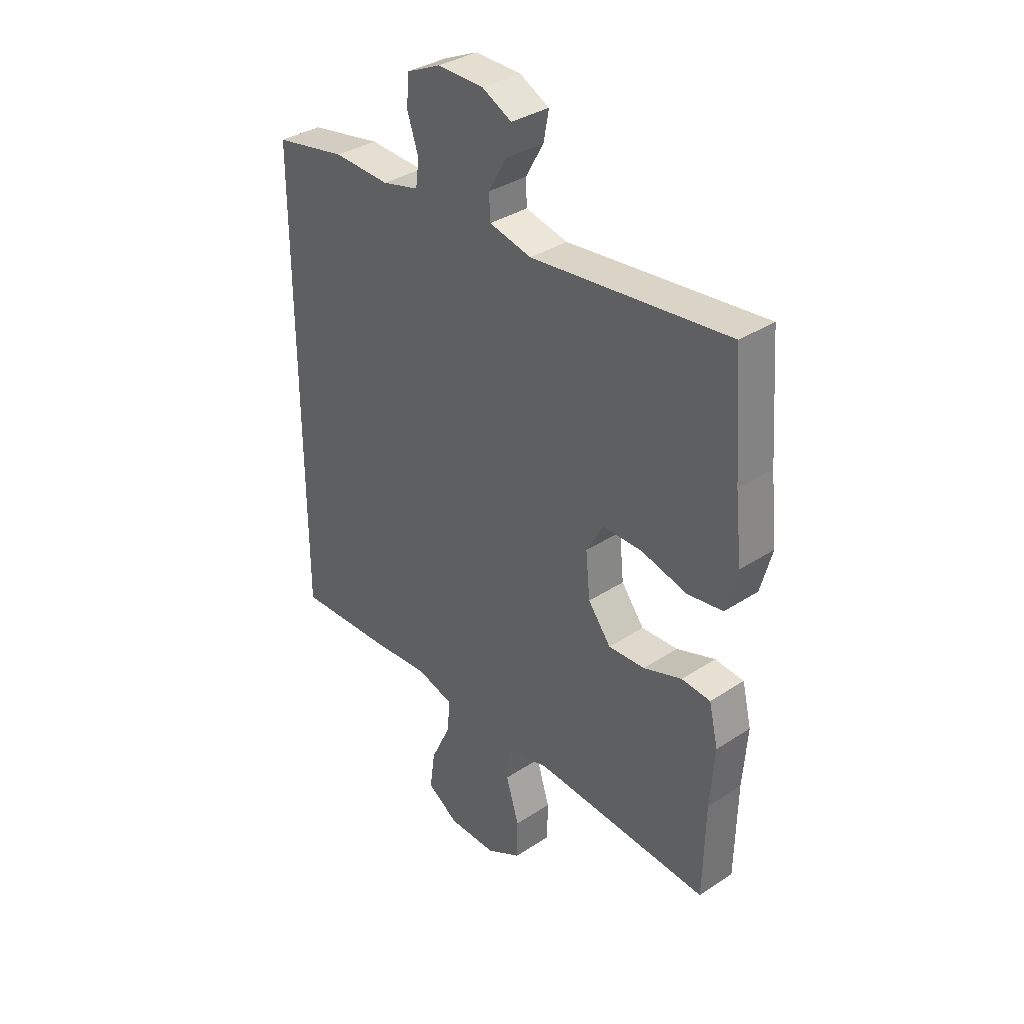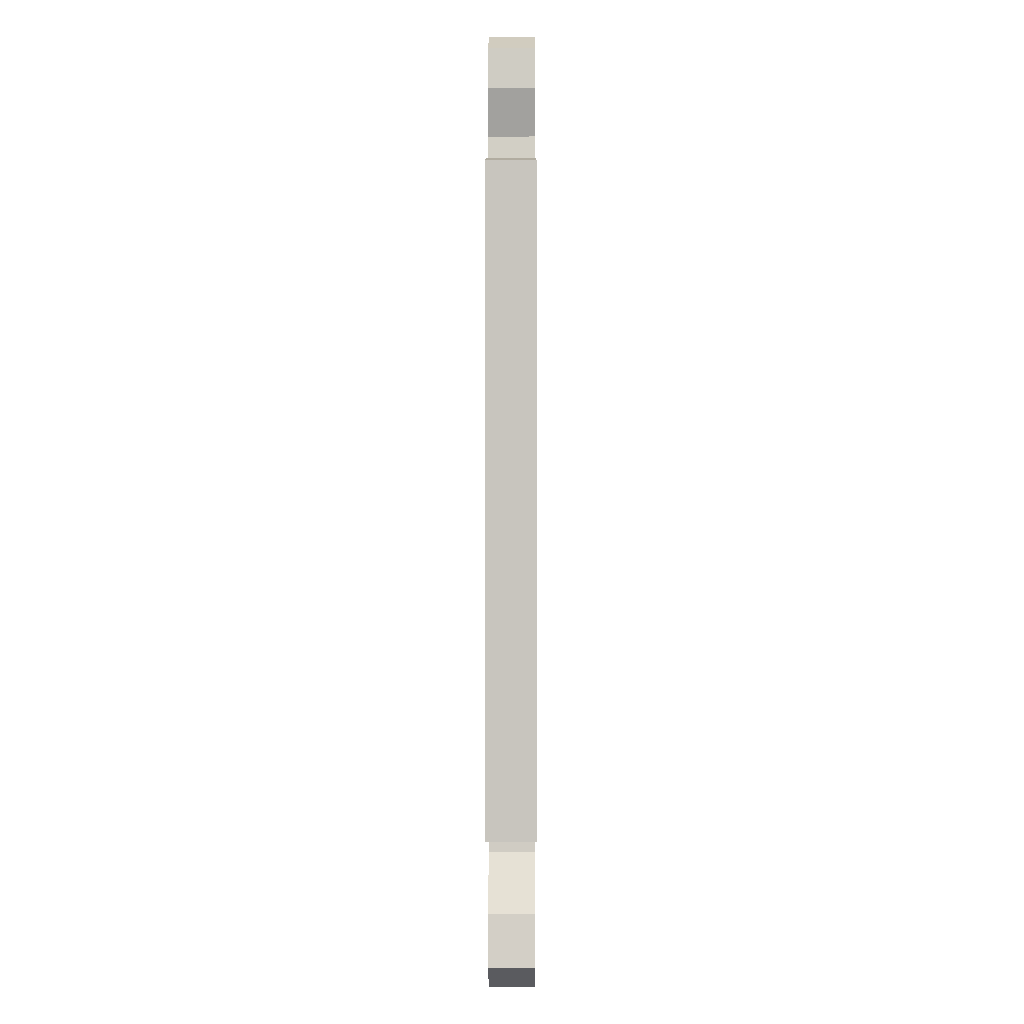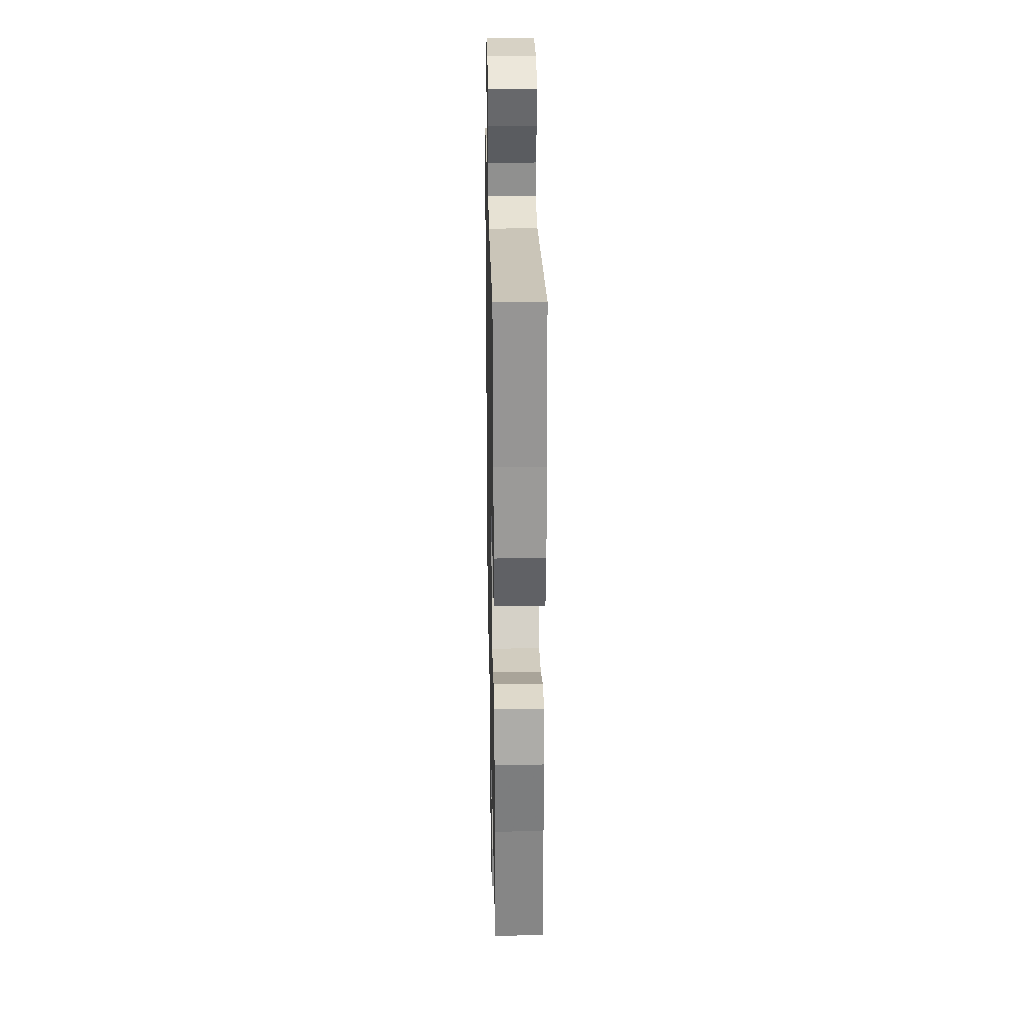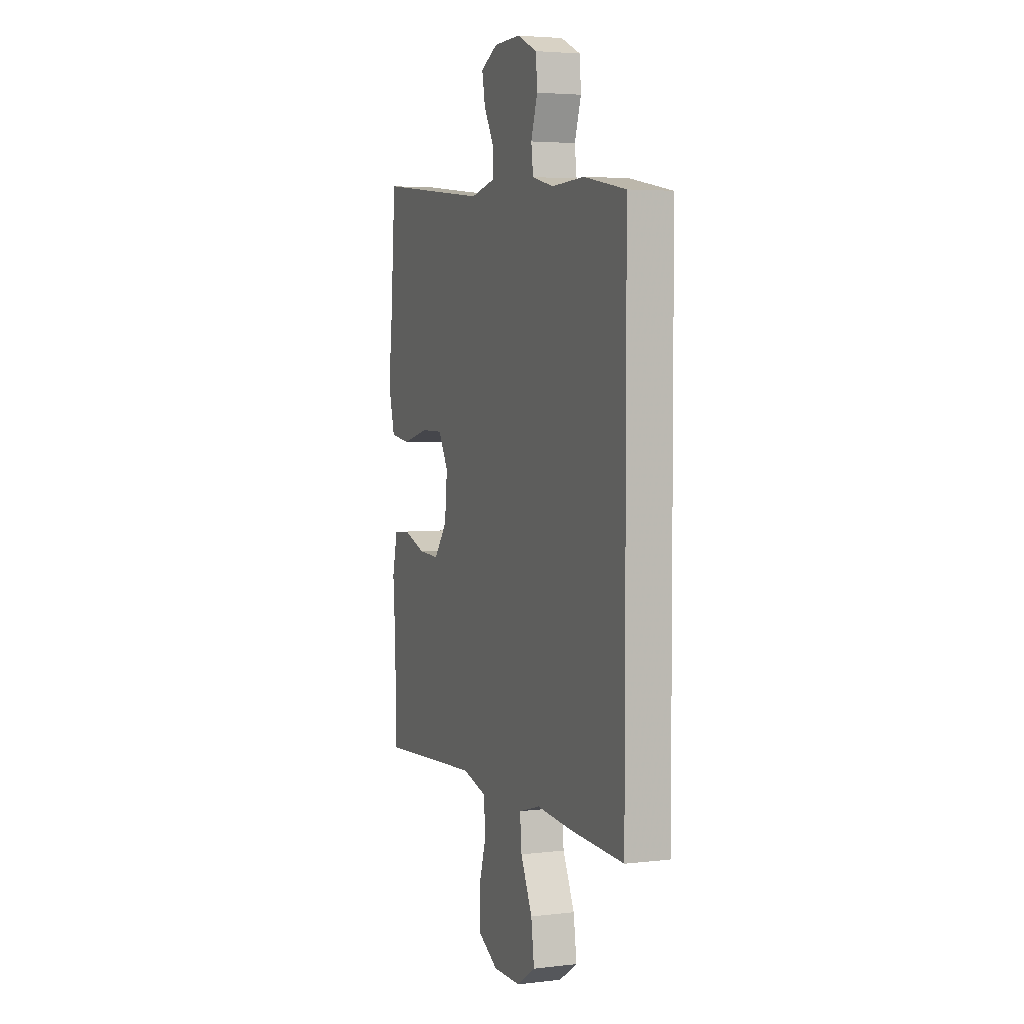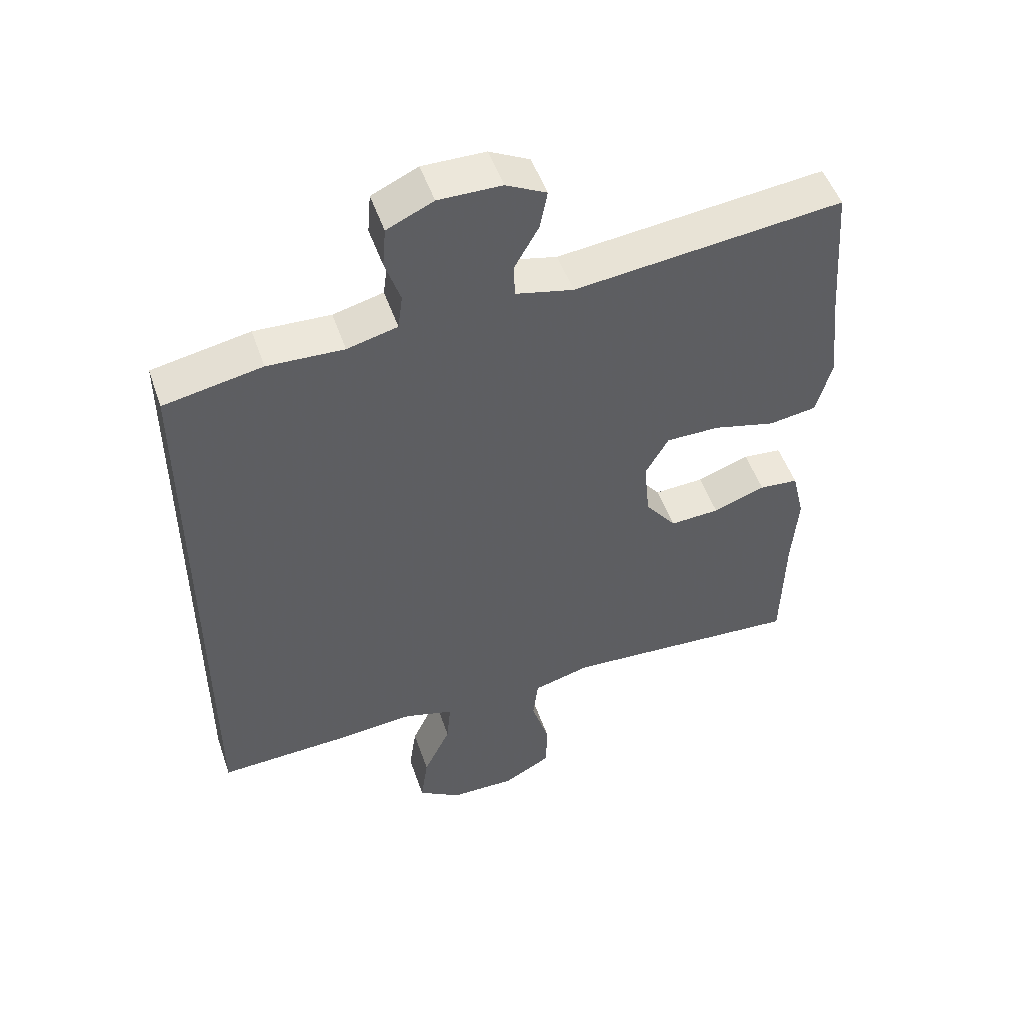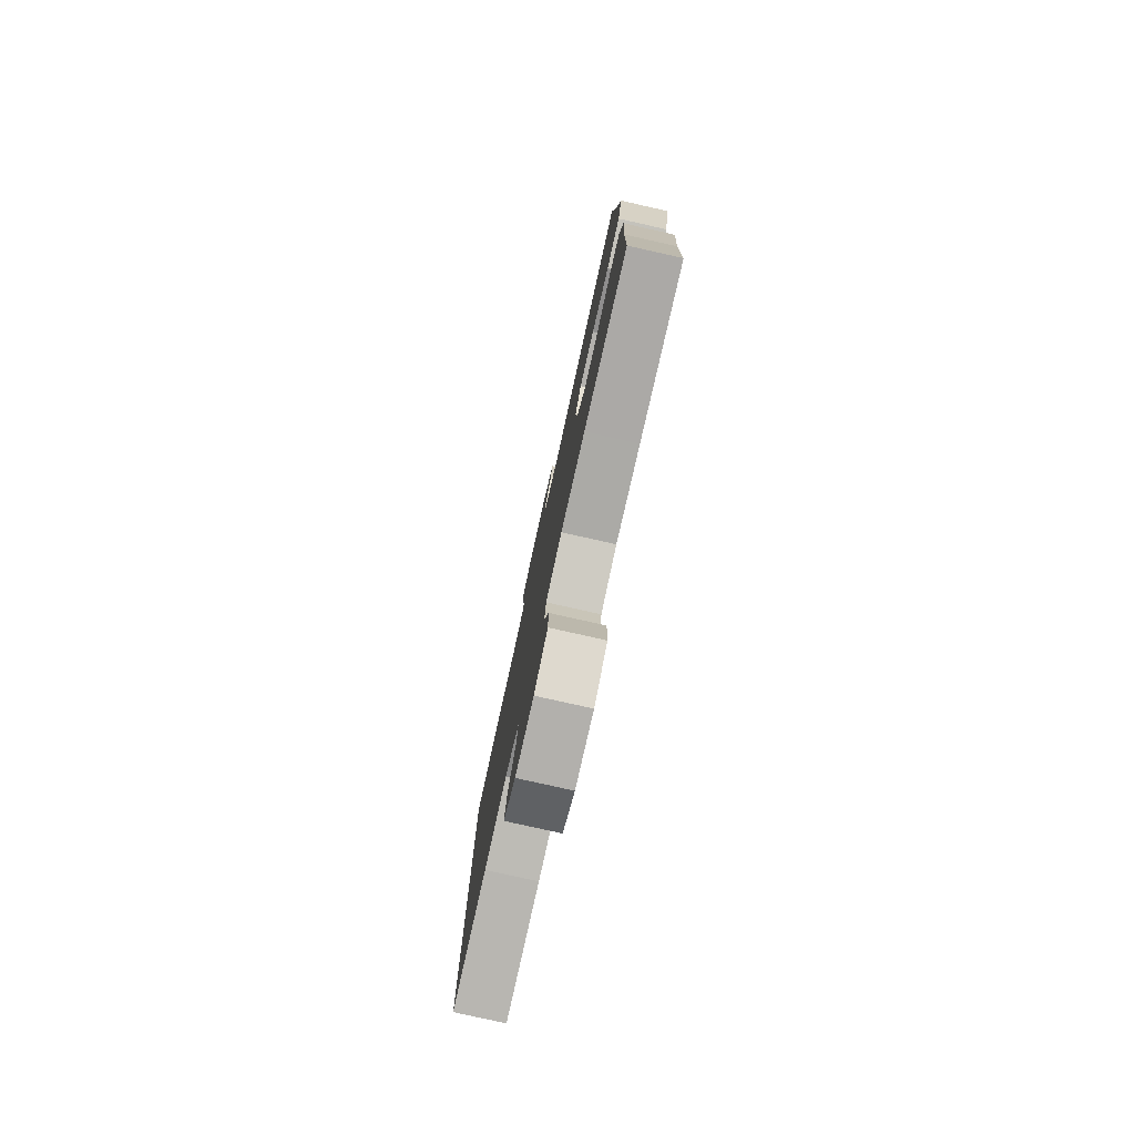
<metadata>
{"format":"obj","ext":"obj","renderer":"f3d","projection":"perspective","resolution":1024,"background":"white","views":[{"elev":35.1,"azim":48.9,"up":"+Z"},{"elev":-0.6,"azim":-89.8,"up":"+Z"},{"elev":26.9,"azim":88.8,"up":"+Z"},{"elev":4.1,"azim":-111.2,"up":"+Z"},{"elev":50.6,"azim":-18.8,"up":"+Z"},{"elev":-79.3,"azim":77.4,"up":"+Z"}]}
</metadata>
<code>
v -0.5 0.07 -0.492
v -0.5 0.07 0.424
v -0.352 0.07 0.452
v -0.237 0.07 0.447
v -0.161 0.07 0.466
v -0.154 0.07 0.519
v -0.177 0.07 0.588
v -0.172 0.07 0.649
v -0.102 0.07 0.681
v -0.007 0.07 0.68
v 0.054 0.07 0.649
v 0.043 0.07 0.591
v 0.006 0.07 0.525
v 0.008 0.07 0.475
v 0.095 0.07 0.455
v 0.5 0.07 0.5
v 0.517 0.07 0.276
v 0.531 0.07 0.148
v 0.508 0.07 0.062
v 0.436 0.07 0.051
v 0.341 0.07 0.075
v 0.26 0.07 0.075
v 0.225 0.07 0.013
v 0.234 0.07 -0.077
v 0.281 0.07 -0.138
v 0.356 0.07 -0.134
v 0.435 0.07 -0.106
v 0.494 0.07 -0.111
v 0.513 0.07 -0.191
v 0.504 0.07 -0.311
v 0.5 0.07 -0.5
v 0.267 0.07 -0.485
v 0.137 0.07 -0.477
v 0.051 0.07 -0.5
v 0.043 0.07 -0.566
v 0.07 0.07 -0.653
v 0.069 0.07 -0.73
v -0.003 0.07 -0.77
v -0.102 0.07 -0.769
v -0.167 0.07 -0.727
v -0.156 0.07 -0.649
v -0.115 0.07 -0.562
v -0.109 0.07 -0.496
v -0.185 0.07 -0.474
v -0.308 0.07 -0.484
v -0.5 0 -0.492
v -0.5 0 0.424
v -0.352 0 0.452
v -0.237 0 0.447
v -0.161 0 0.466
v -0.154 0 0.519
v -0.177 0 0.588
v -0.172 0 0.649
v -0.102 0 0.681
v -0.007 0 0.68
v 0.054 0 0.649
v 0.043 0 0.591
v 0.006 0 0.525
v 0.008 0 0.475
v 0.095 0 0.455
v 0.5 0 0.5
v 0.517 0 0.276
v 0.531 0 0.148
v 0.508 0 0.062
v 0.436 0 0.051
v 0.341 0 0.075
v 0.26 0 0.075
v 0.225 0 0.013
v 0.234 0 -0.077
v 0.281 0 -0.138
v 0.356 0 -0.134
v 0.435 0 -0.106
v 0.494 0 -0.111
v 0.513 0 -0.191
v 0.504 0 -0.311
v 0.5 0 -0.5
v 0.267 0 -0.485
v 0.137 0 -0.477
v 0.051 0 -0.5
v 0.043 0 -0.566
v 0.07 0 -0.653
v 0.069 0 -0.73
v -0.003 0 -0.77
v -0.102 0 -0.769
v -0.167 0 -0.727
v -0.156 0 -0.649
v -0.115 0 -0.562
v -0.109 0 -0.496
v -0.185 0 -0.474
v -0.308 0 -0.484
f 2 3 4
f 1 2 4
f 45 1 4
f 44 45 4
f 43 44 4 5
f 40 41 42
f 39 40 42
f 38 39 42
f 37 38 42
f 36 37 42
f 35 36 42
f 34 35 42 43
f 43 5 6
f 34 43 6
f 33 34 6
f 30 31 32
f 30 32 33
f 29 30 33
f 28 29 33
f 27 28 33
f 26 27 33
f 25 26 33
f 24 25 33
f 23 24 33 6
f 19 20 21
f 18 19 21
f 17 18 21
f 17 21 22
f 16 17 22
f 15 16 22
f 14 15 22 23
f 11 12 13
f 10 11 13
f 9 10 13
f 8 9 13
f 7 8 13
f 6 7 13
f 6 13 14
f 6 14 23
f 49 48 47
f 49 47 46
f 49 46 90
f 49 90 89
f 50 49 89 88
f 87 86 85
f 87 85 84
f 87 84 83
f 87 83 82
f 87 82 81
f 87 81 80
f 88 87 80 79
f 51 50 88
f 51 88 79
f 51 79 78
f 77 76 75
f 78 77 75
f 78 75 74
f 78 74 73
f 78 73 72
f 78 72 71
f 78 71 70
f 78 70 69
f 51 78 69 68
f 66 65 64
f 66 64 63
f 66 63 62
f 67 66 62
f 67 62 61
f 67 61 60
f 68 67 60 59
f 58 57 56
f 58 56 55
f 58 55 54
f 58 54 53
f 58 53 52
f 58 52 51
f 59 58 51
f 68 59 51
f 1 46 47 2
f 2 47 48 3
f 3 48 49 4
f 4 49 50 5
f 5 50 51 6
f 6 51 52 7
f 7 52 53 8
f 8 53 54 9
f 9 54 55 10
f 10 55 56 11
f 11 56 57 12
f 12 57 58 13
f 13 58 59 14
f 14 59 60 15
f 15 60 61 16
f 16 61 62 17
f 17 62 63 18
f 18 63 64 19
f 19 64 65 20
f 20 65 66 21
f 21 66 67 22
f 22 67 68 23
f 23 68 69 24
f 24 69 70 25
f 25 70 71 26
f 26 71 72 27
f 27 72 73 28
f 28 73 74 29
f 29 74 75 30
f 30 75 76 31
f 31 76 77 32
f 32 77 78 33
f 33 78 79 34
f 34 79 80 35
f 35 80 81 36
f 36 81 82 37
f 37 82 83 38
f 38 83 84 39
f 39 84 85 40
f 40 85 86 41
f 41 86 87 42
f 42 87 88 43
f 43 88 89 44
f 44 89 90 45
f 45 90 46 1

</code>
